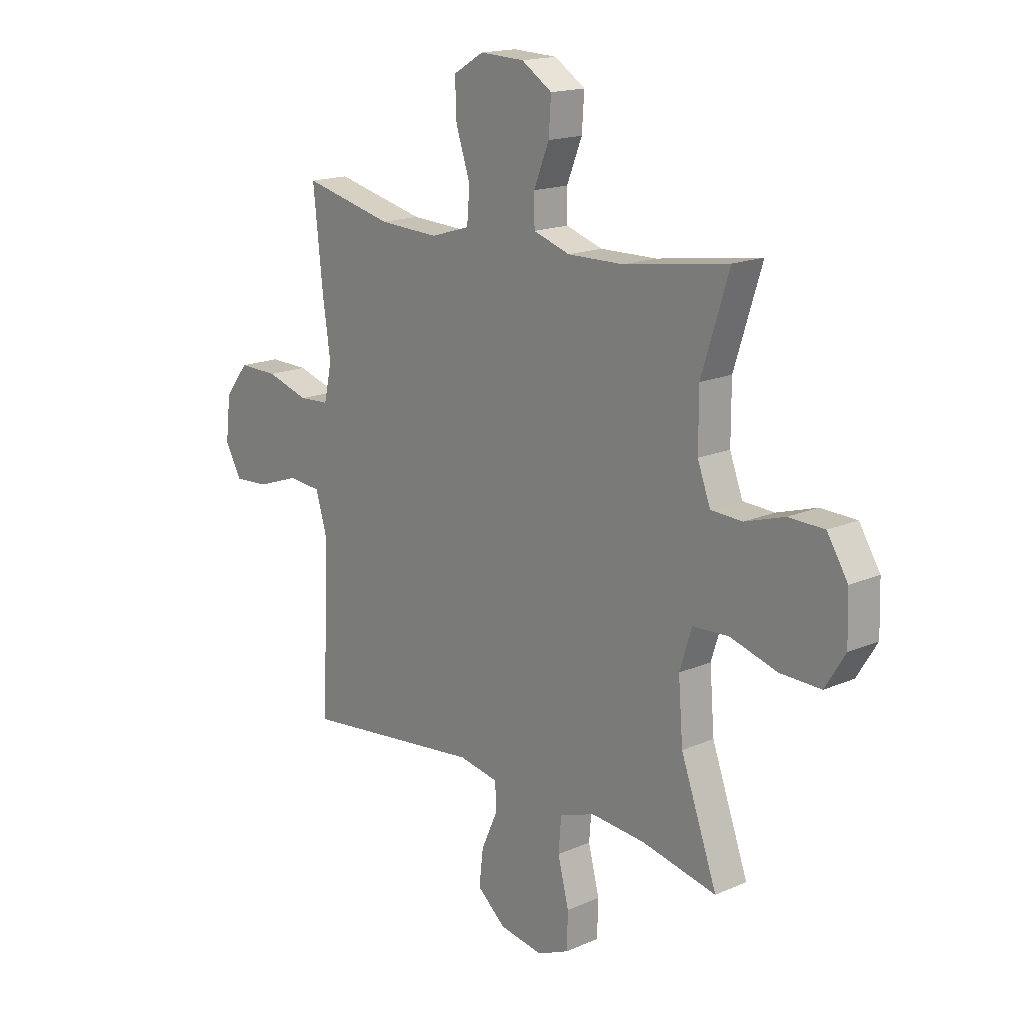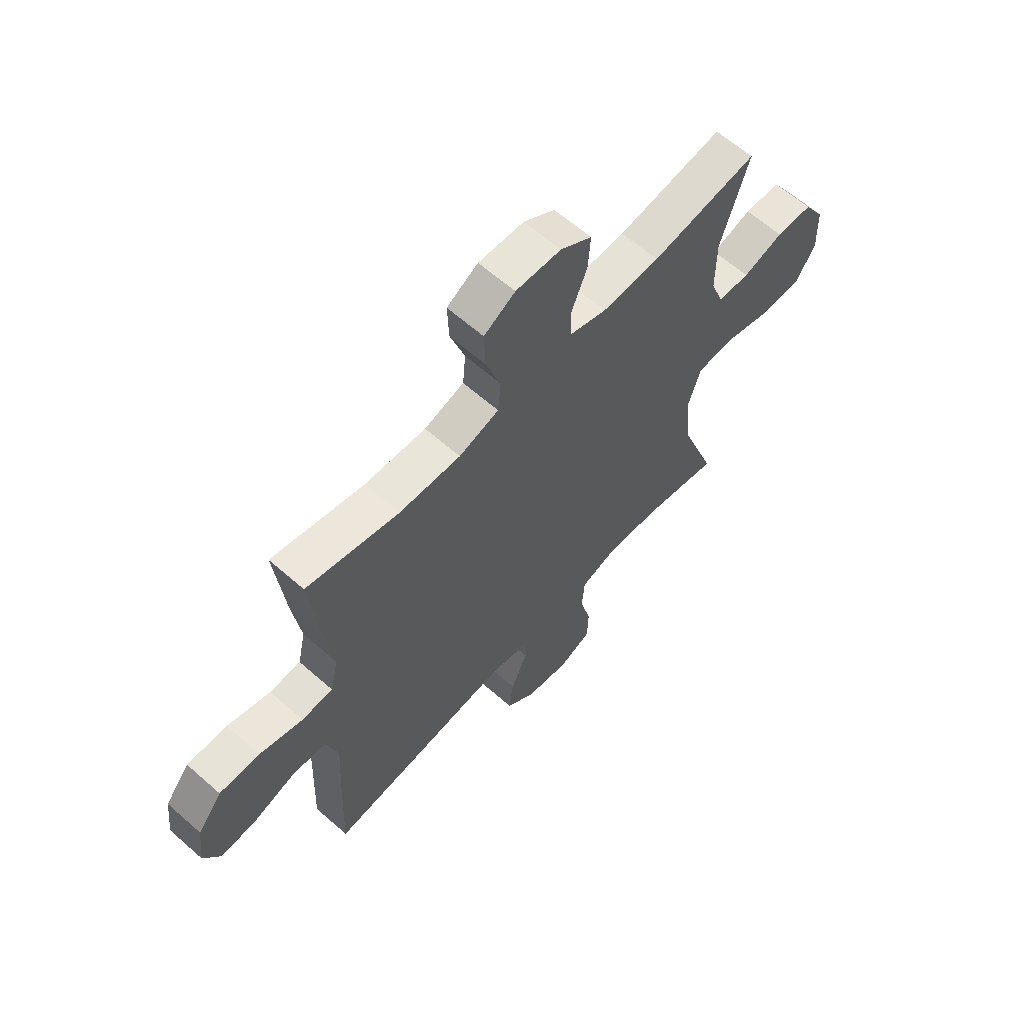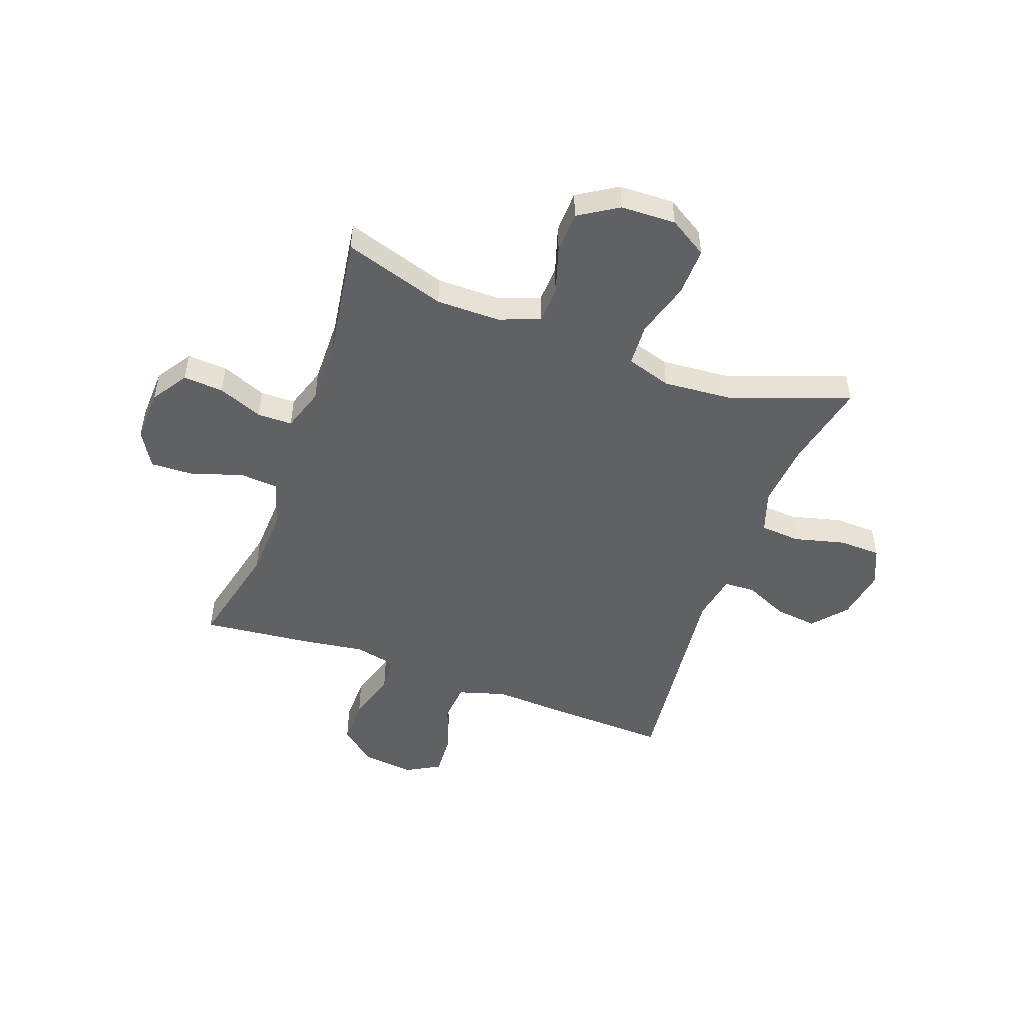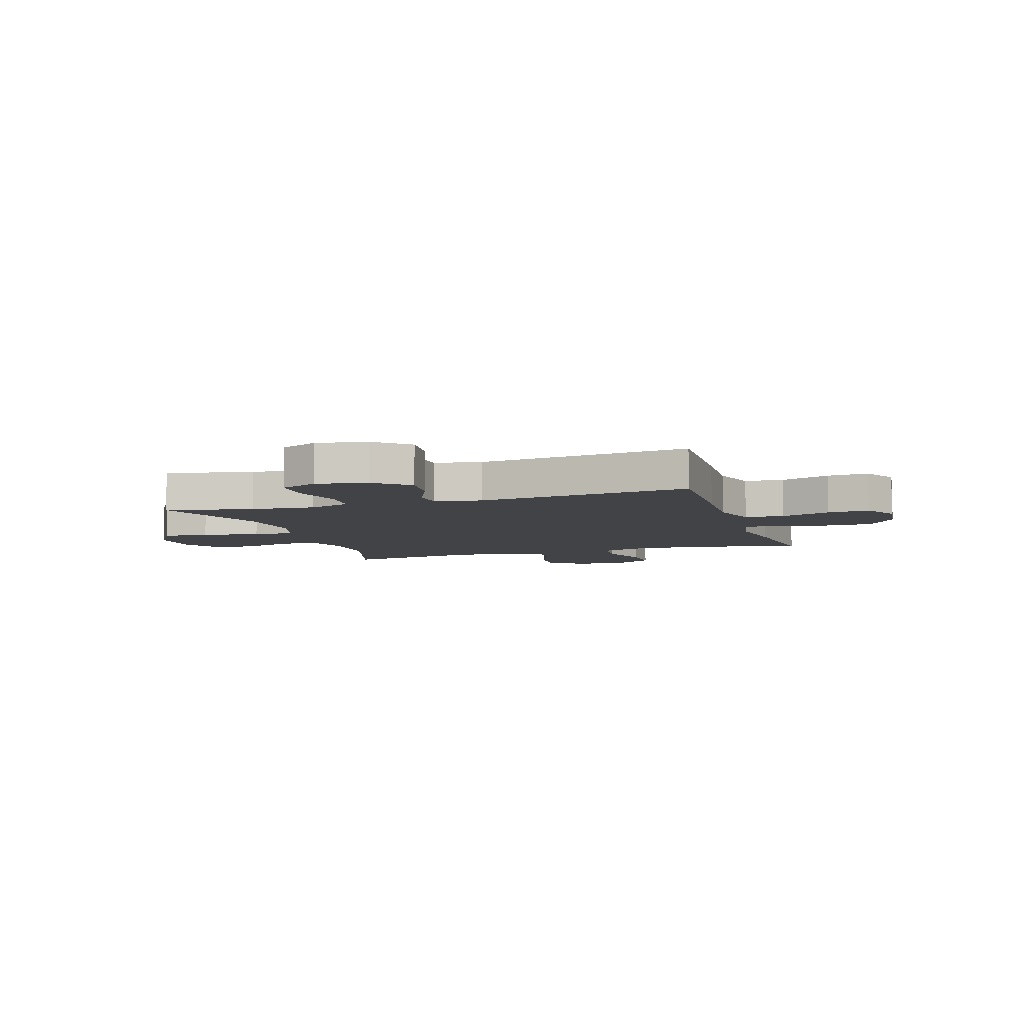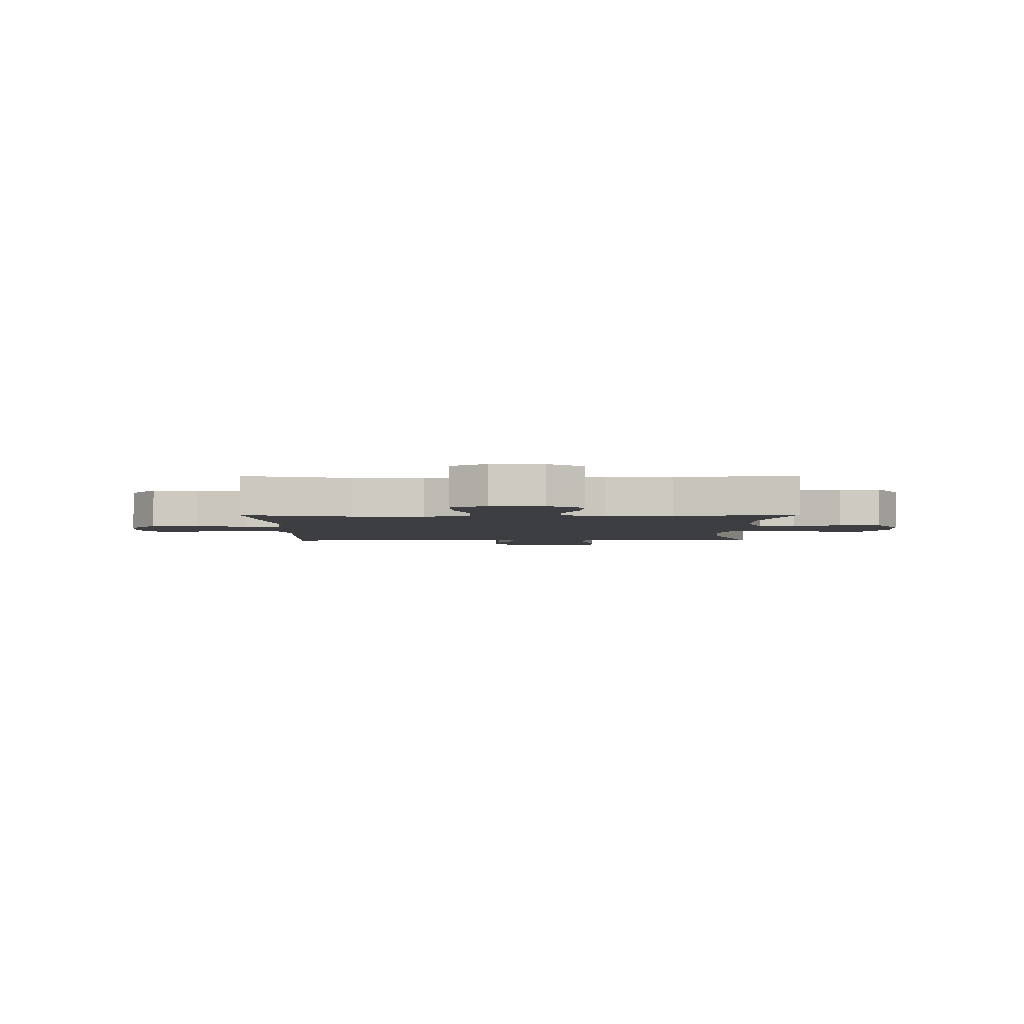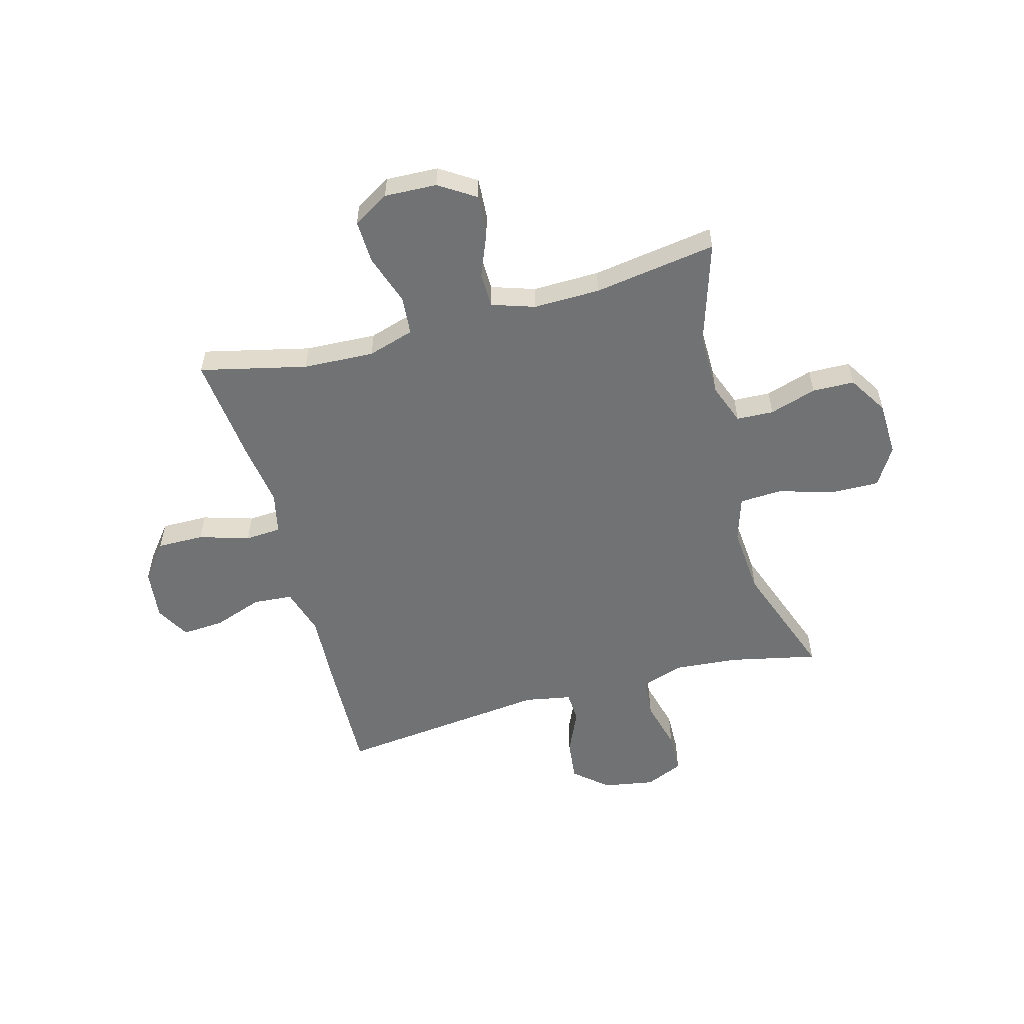
<metadata>
{"format":"obj","ext":"obj","renderer":"f3d","projection":"perspective","resolution":1024,"background":"white","views":[{"elev":16.7,"azim":48.5,"up":"+Z"},{"elev":62.6,"azim":-48.2,"up":"+Z"},{"elev":-49.6,"azim":70.0,"up":"+Y"},{"elev":-6.9,"azim":-162.2,"up":"+Y"},{"elev":-3.4,"azim":0.6,"up":"+Y"},{"elev":-55.4,"azim":15.3,"up":"+Y"}]}
</metadata>
<code>
v -0.5 0.07 0.5
v -0.304 0.07 0.454
v -0.174 0.07 0.448
v -0.089 0.07 0.474
v -0.083 0.07 0.545
v -0.114 0.07 0.638
v -0.117 0.07 0.718
v -0.051 0.07 0.757
v 0.045 0.07 0.753
v 0.111 0.07 0.71
v 0.106 0.07 0.636
v 0.073 0.07 0.554
v 0.074 0.07 0.49
v 0.153 0.07 0.464
v 0.275 0.07 0.466
v 0.5 0.07 0.5
v 0.441 0.07 0.313
v 0.441 0.07 0.196
v 0.469 0.07 0.121
v 0.537 0.07 0.118
v 0.623 0.07 0.145
v 0.7 0.07 0.143
v 0.745 0.07 0.071
v 0.748 0.07 -0.03
v 0.705 0.07 -0.1
v 0.617 0.07 -0.098
v 0.515 0.07 -0.068
v 0.437 0.07 -0.072
v 0.411 0.07 -0.155
v 0.421 0.07 -0.281
v 0.5 0.07 -0.5
v 0.339 0.07 -0.465
v 0.221 0.07 -0.455
v 0.144 0.07 -0.481
v 0.138 0.07 -0.554
v 0.162 0.07 -0.648
v 0.16 0.07 -0.725
v 0.091 0.07 -0.755
v -0.003 0.07 -0.739
v -0.065 0.07 -0.686
v -0.056 0.07 -0.609
v -0.02 0.07 -0.529
v -0.023 0.07 -0.472
v -0.109 0.07 -0.456
v -0.5 0.07 -0.5
v -0.492 0.07 -0.279
v -0.485 0.07 -0.147
v -0.511 0.07 -0.06
v -0.583 0.07 -0.054
v -0.674 0.07 -0.086
v -0.751 0.07 -0.091
v -0.786 0.07 -0.028
v -0.775 0.07 0.066
v -0.723 0.07 0.132
v -0.637 0.07 0.131
v -0.545 0.07 0.103
v -0.479 0.07 0.107
v -0.462 0.07 0.184
v -0.479 0.07 0.302
v -0.5 0 0.5
v -0.304 0 0.454
v -0.174 0 0.448
v -0.089 0 0.474
v -0.083 0 0.545
v -0.114 0 0.638
v -0.117 0 0.718
v -0.051 0 0.757
v 0.045 0 0.753
v 0.111 0 0.71
v 0.106 0 0.636
v 0.073 0 0.554
v 0.074 0 0.49
v 0.153 0 0.464
v 0.275 0 0.466
v 0.5 0 0.5
v 0.441 0 0.313
v 0.441 0 0.196
v 0.469 0 0.121
v 0.537 0 0.118
v 0.623 0 0.145
v 0.7 0 0.143
v 0.745 0 0.071
v 0.748 0 -0.03
v 0.705 0 -0.1
v 0.617 0 -0.098
v 0.515 0 -0.068
v 0.437 0 -0.072
v 0.411 0 -0.155
v 0.421 0 -0.281
v 0.5 0 -0.5
v 0.339 0 -0.465
v 0.221 0 -0.455
v 0.144 0 -0.481
v 0.138 0 -0.554
v 0.162 0 -0.648
v 0.16 0 -0.725
v 0.091 0 -0.755
v -0.003 0 -0.739
v -0.065 0 -0.686
v -0.056 0 -0.609
v -0.02 0 -0.529
v -0.023 0 -0.472
v -0.109 0 -0.456
v -0.5 0 -0.5
v -0.492 0 -0.279
v -0.485 0 -0.147
v -0.511 0 -0.06
v -0.583 0 -0.054
v -0.674 0 -0.086
v -0.751 0 -0.091
v -0.786 0 -0.028
v -0.775 0 0.066
v -0.723 0 0.132
v -0.637 0 0.131
v -0.545 0 0.103
v -0.479 0 0.107
v -0.462 0 0.184
v -0.479 0 0.302
f 58 59 1 2
f 57 58 2 3
f 53 54 55 56
f 53 56 57
f 52 53 57
f 49 50 51 52
f 48 49 52 57
f 47 48 57 3
f 44 45 46 47
f 43 44 47 3
f 39 40 41 42
f 39 42 43
f 38 39 43
f 35 36 37 38
f 34 35 38 43
f 33 34 43 3
f 30 31 32
f 29 30 32 33
f 28 29 33 3
f 24 25 26 27
f 20 21 22 23
f 19 20 23 24
f 15 16 17
f 14 15 17 18
f 13 14 18 19
f 9 10 11 12
f 9 12 13
f 8 9 13
f 5 6 7 8
f 4 5 8 13
f 3 4 13 19
f 24 27 28
f 3 19 24 28
f 61 60 118 117
f 62 61 117 116
f 115 114 113 112
f 116 115 112
f 116 112 111
f 111 110 109 108
f 116 111 108 107
f 62 116 107 106
f 106 105 104 103
f 62 106 103 102
f 101 100 99 98
f 102 101 98
f 102 98 97
f 97 96 95 94
f 102 97 94 93
f 62 102 93 92
f 91 90 89
f 92 91 89 88
f 62 92 88 87
f 86 85 84 83
f 82 81 80 79
f 83 82 79 78
f 76 75 74
f 77 76 74 73
f 78 77 73 72
f 71 70 69 68
f 72 71 68
f 72 68 67
f 67 66 65 64
f 72 67 64 63
f 78 72 63 62
f 87 86 83
f 87 83 78 62
f 1 60 61 2
f 2 61 62 3
f 3 62 63 4
f 4 63 64 5
f 5 64 65 6
f 6 65 66 7
f 7 66 67 8
f 8 67 68 9
f 9 68 69 10
f 10 69 70 11
f 11 70 71 12
f 12 71 72 13
f 13 72 73 14
f 14 73 74 15
f 15 74 75 16
f 16 75 76 17
f 17 76 77 18
f 18 77 78 19
f 19 78 79 20
f 20 79 80 21
f 21 80 81 22
f 22 81 82 23
f 23 82 83 24
f 24 83 84 25
f 25 84 85 26
f 26 85 86 27
f 27 86 87 28
f 28 87 88 29
f 29 88 89 30
f 30 89 90 31
f 31 90 91 32
f 32 91 92 33
f 33 92 93 34
f 34 93 94 35
f 35 94 95 36
f 36 95 96 37
f 37 96 97 38
f 38 97 98 39
f 39 98 99 40
f 40 99 100 41
f 41 100 101 42
f 42 101 102 43
f 43 102 103 44
f 44 103 104 45
f 45 104 105 46
f 46 105 106 47
f 47 106 107 48
f 48 107 108 49
f 49 108 109 50
f 50 109 110 51
f 51 110 111 52
f 52 111 112 53
f 53 112 113 54
f 54 113 114 55
f 55 114 115 56
f 56 115 116 57
f 57 116 117 58
f 58 117 118 59
f 59 118 60 1

</code>
